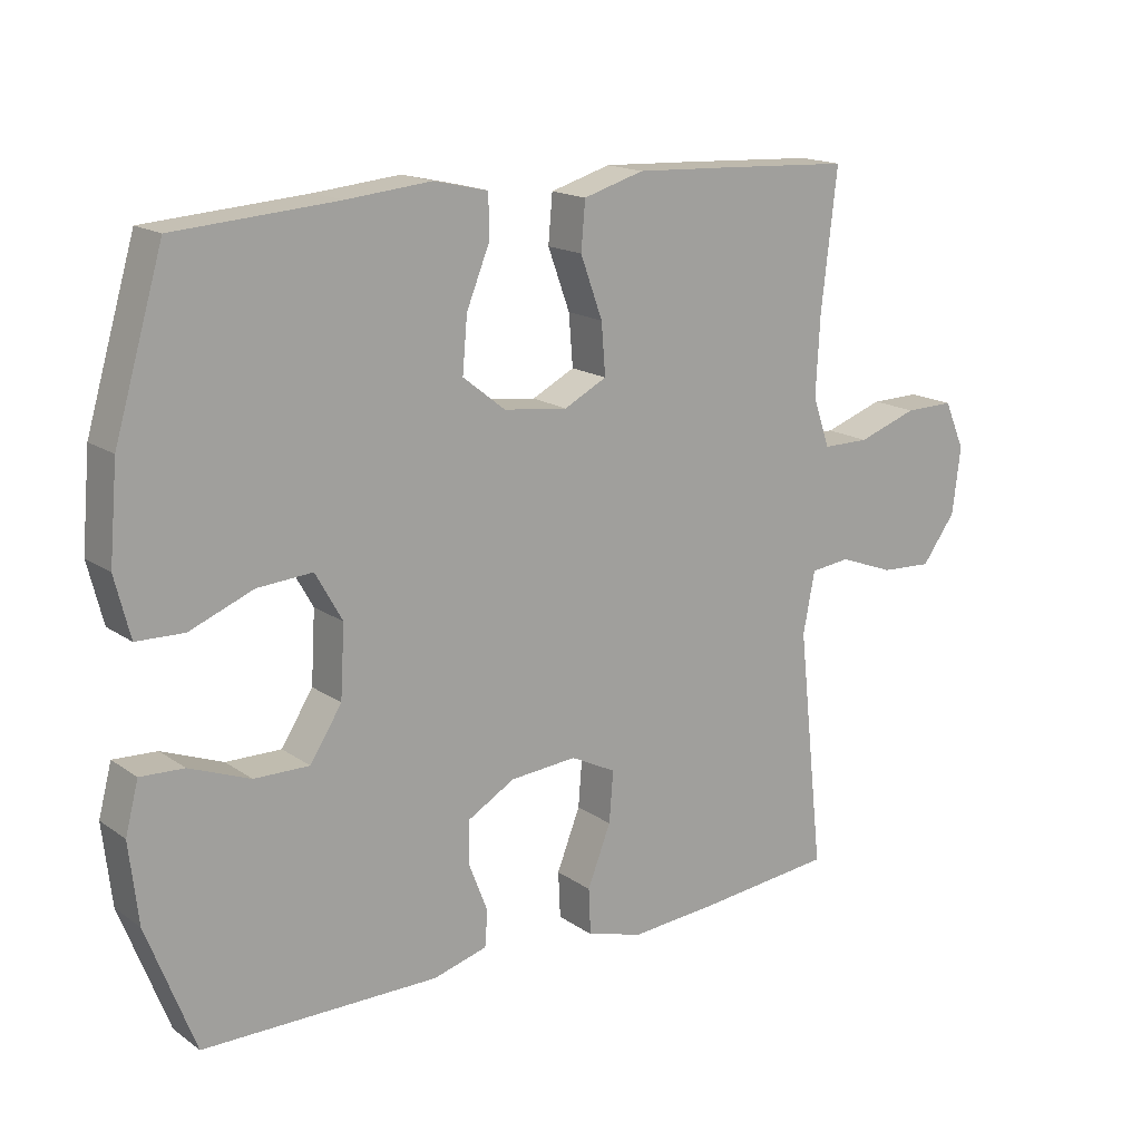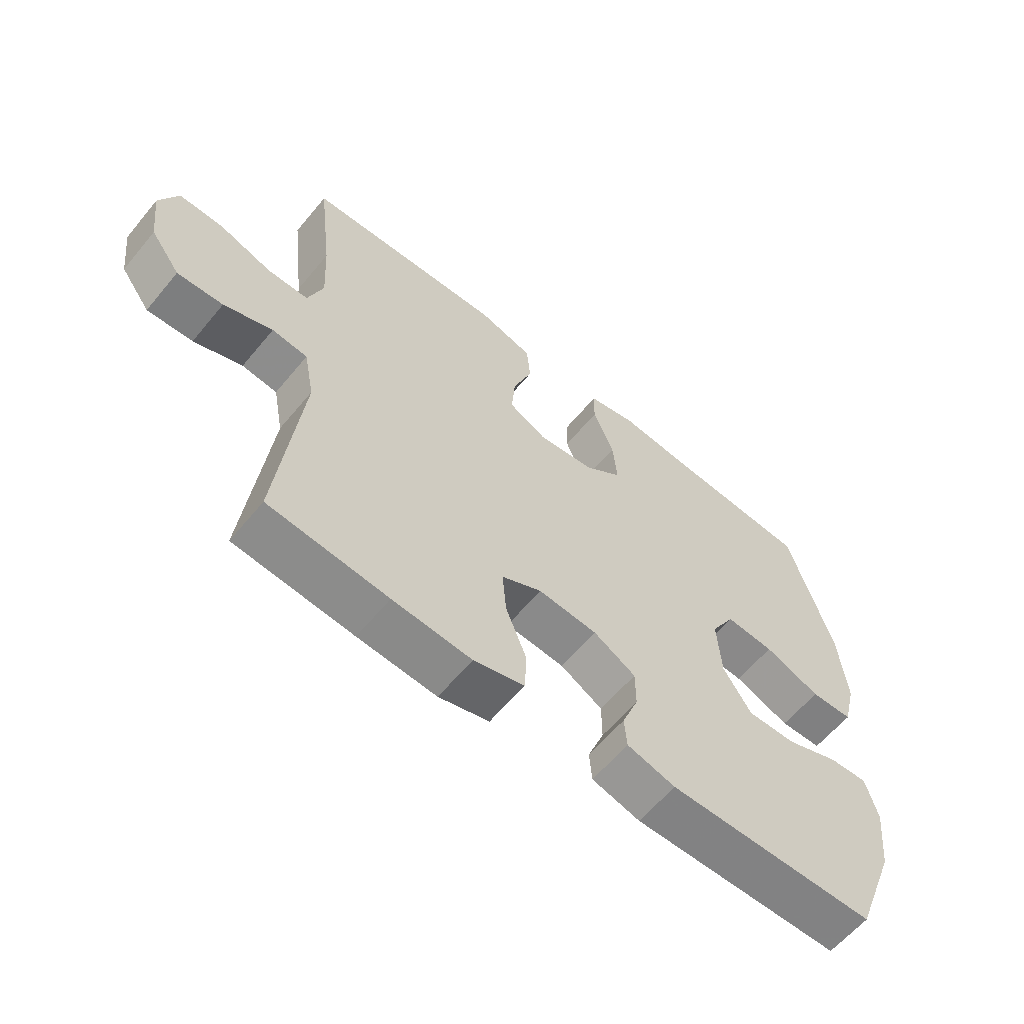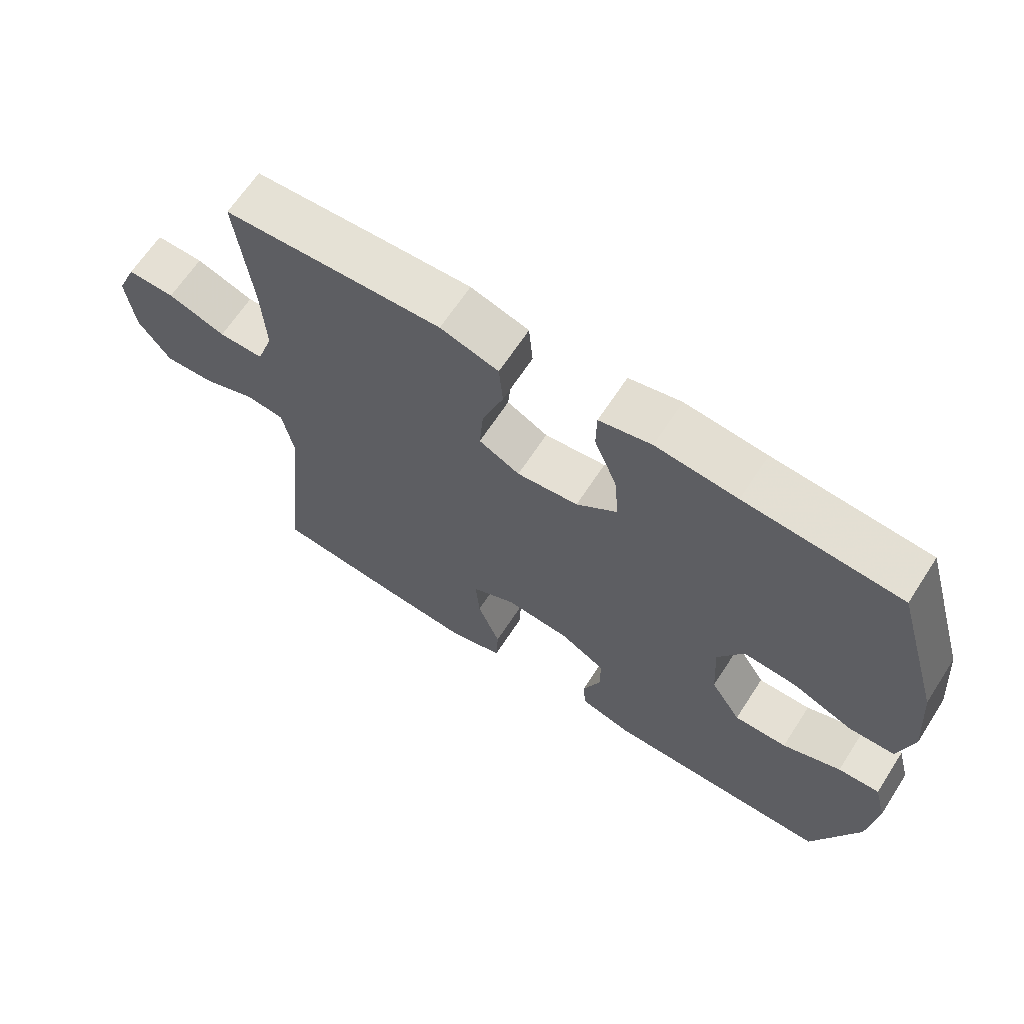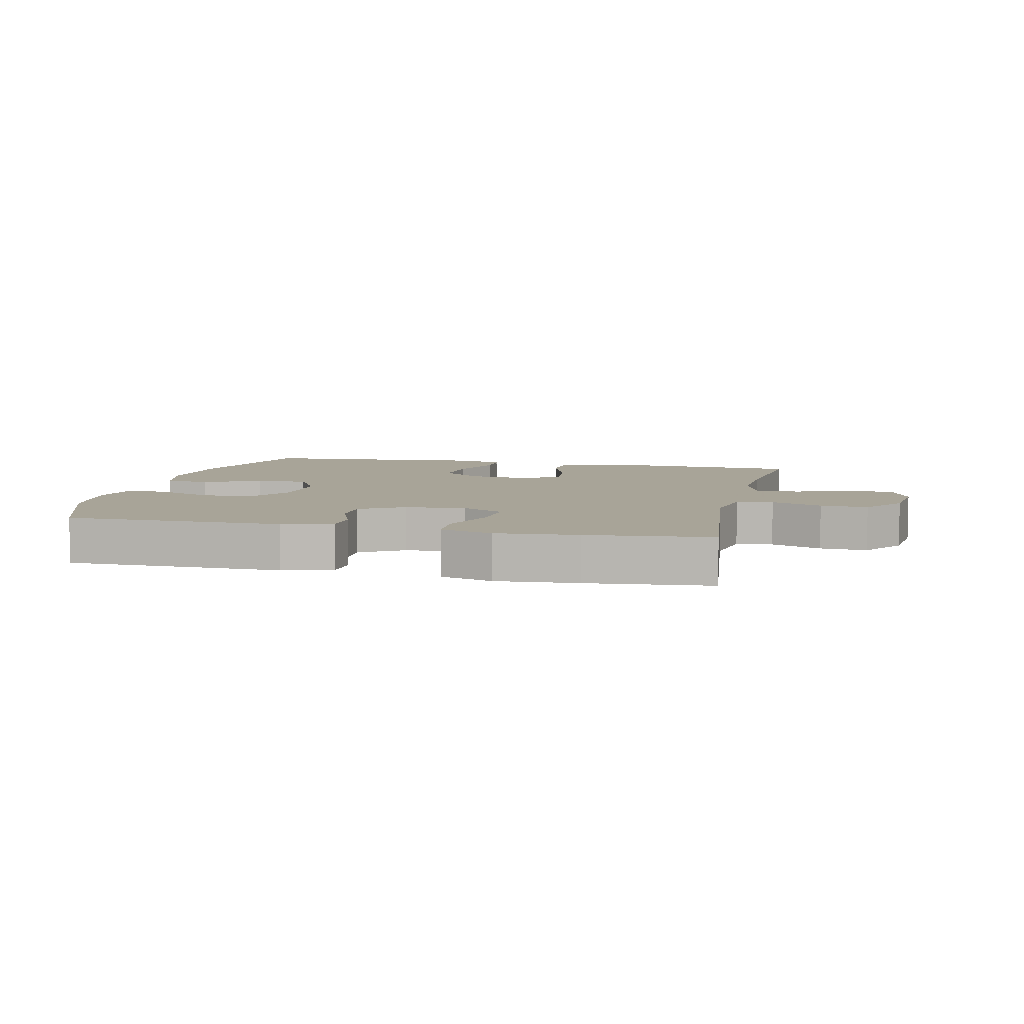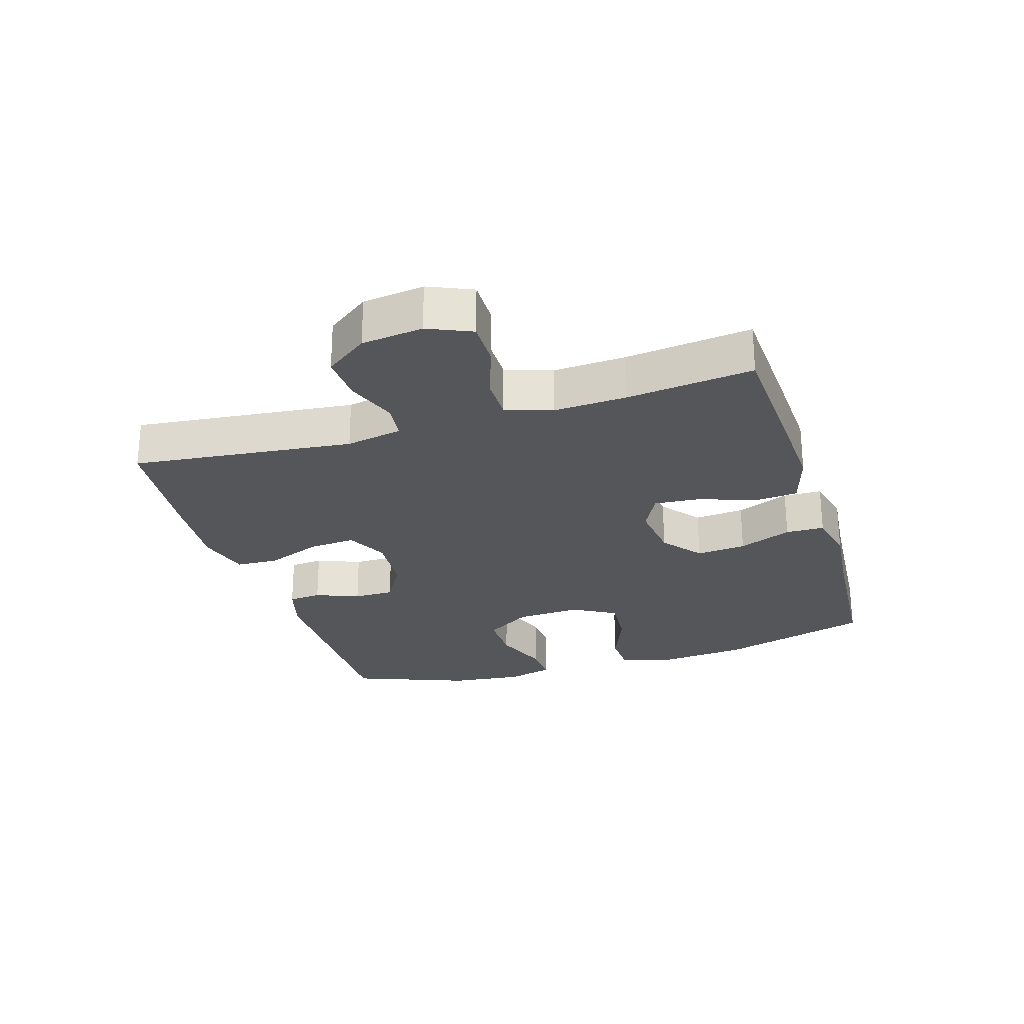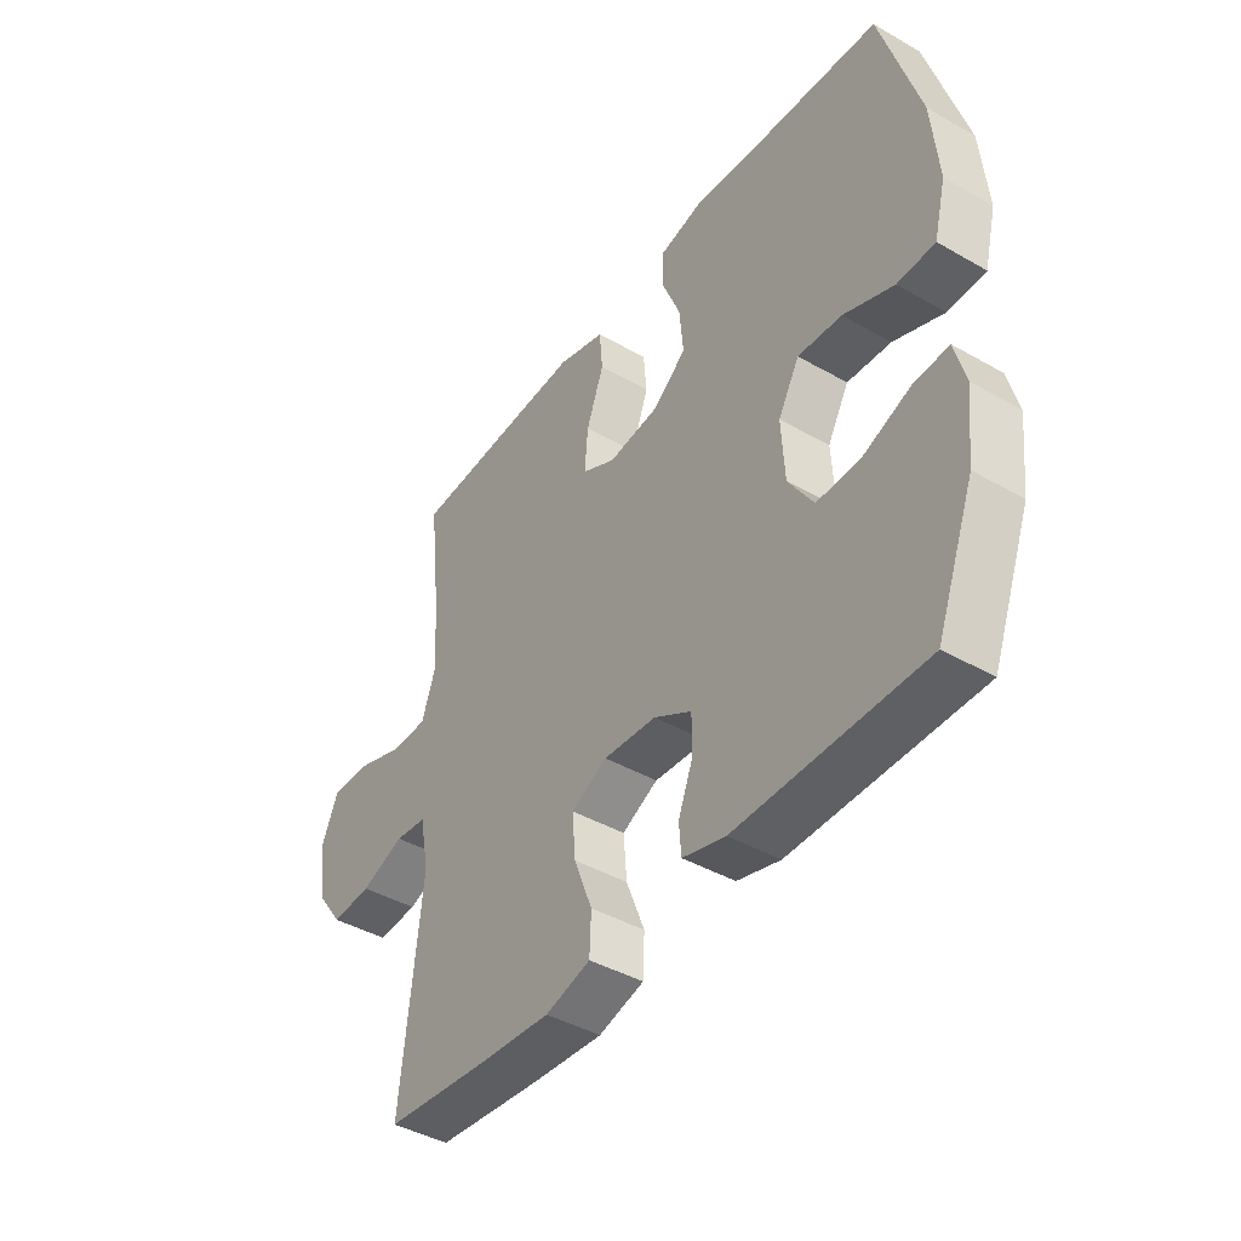
<metadata>
{"format":"obj","ext":"obj","renderer":"f3d","projection":"perspective","resolution":1024,"background":"white","views":[{"elev":16.6,"azim":143.9,"up":"+Z"},{"elev":-61.0,"azim":-39.5,"up":"+Z"},{"elev":65.4,"azim":33.0,"up":"+Z"},{"elev":7.0,"azim":-167.2,"up":"+Y"},{"elev":-26.0,"azim":-72.8,"up":"+Y"},{"elev":-42.6,"azim":55.7,"up":"+Z"}]}
</metadata>
<code>
v -0.5 0.07 0.5
v -0.304 0.07 0.51
v -0.17 0.07 0.516
v -0.082 0.07 0.49
v -0.076 0.07 0.421
v -0.108 0.07 0.333
v -0.114 0.07 0.259
v -0.052 0.07 0.227
v 0.041 0.07 0.238
v 0.103 0.07 0.287
v 0.096 0.07 0.366
v 0.062 0.07 0.45
v 0.063 0.07 0.511
v 0.142 0.07 0.529
v 0.265 0.07 0.517
v 0.5 0.07 0.5
v 0.571 0.07 0.259
v 0.583 0.07 0.123
v 0.561 0.07 0.036
v 0.492 0.07 0.034
v 0.4 0.07 0.071
v 0.32 0.07 0.077
v 0.281 0.07 0.008
v 0.287 0.07 -0.095
v 0.333 0.07 -0.167
v 0.413 0.07 -0.166
v 0.501 0.07 -0.132
v 0.564 0.07 -0.129
v 0.583 0.07 -0.202
v 0.57 0.07 -0.318
v 0.5 0.07 -0.5
v 0.158 0.07 -0.501
v 0.079 0.07 -0.479
v 0.075 0.07 -0.427
v 0.102 0.07 -0.358
v 0.102 0.07 -0.294
v 0.033 0.07 -0.254
v -0.064 0.07 -0.246
v -0.13 0.07 -0.279
v -0.124 0.07 -0.353
v -0.09 0.07 -0.44
v -0.093 0.07 -0.507
v -0.176 0.07 -0.53
v -0.305 0.07 -0.52
v -0.5 0.07 -0.5
v -0.462 0.07 -0.151
v -0.479 0.07 -0.062
v -0.537 0.07 -0.055
v -0.617 0.07 -0.085
v -0.692 0.07 -0.089
v -0.741 0.07 -0.022
v -0.753 0.07 0.075
v -0.723 0.07 0.144
v -0.651 0.07 0.143
v -0.564 0.07 0.113
v -0.496 0.07 0.113
v -0.471 0.07 0.186
v -0.477 0.07 0.3
v -0.5 0 0.5
v -0.304 0 0.51
v -0.17 0 0.516
v -0.082 0 0.49
v -0.076 0 0.421
v -0.108 0 0.333
v -0.114 0 0.259
v -0.052 0 0.227
v 0.041 0 0.238
v 0.103 0 0.287
v 0.096 0 0.366
v 0.062 0 0.45
v 0.063 0 0.511
v 0.142 0 0.529
v 0.265 0 0.517
v 0.5 0 0.5
v 0.571 0 0.259
v 0.583 0 0.123
v 0.561 0 0.036
v 0.492 0 0.034
v 0.4 0 0.071
v 0.32 0 0.077
v 0.281 0 0.008
v 0.287 0 -0.095
v 0.333 0 -0.167
v 0.413 0 -0.166
v 0.501 0 -0.132
v 0.564 0 -0.129
v 0.583 0 -0.202
v 0.57 0 -0.318
v 0.5 0 -0.5
v 0.158 0 -0.501
v 0.079 0 -0.479
v 0.075 0 -0.427
v 0.102 0 -0.358
v 0.102 0 -0.294
v 0.033 0 -0.254
v -0.064 0 -0.246
v -0.13 0 -0.279
v -0.124 0 -0.353
v -0.09 0 -0.44
v -0.093 0 -0.507
v -0.176 0 -0.53
v -0.305 0 -0.52
v -0.5 0 -0.5
v -0.462 0 -0.151
v -0.479 0 -0.062
v -0.537 0 -0.055
v -0.617 0 -0.085
v -0.692 0 -0.089
v -0.741 0 -0.022
v -0.753 0 0.075
v -0.723 0 0.144
v -0.651 0 0.143
v -0.564 0 0.113
v -0.496 0 0.113
v -0.471 0 0.186
v -0.477 0 0.3
f 53 54 55
f 52 53 55
f 51 52 55
f 50 51 55
f 49 50 55
f 48 49 55
f 47 48 55 56
f 46 47 56 57
f 44 45 46
f 43 44 46
f 42 43 46
f 41 42 46
f 40 41 46
f 39 40 46 57
f 33 34 35
f 32 33 35
f 31 32 35
f 30 31 35
f 29 30 35
f 28 29 35
f 27 28 35
f 26 27 35
f 25 26 35 36
f 24 25 36 37
f 19 20 21
f 18 19 21
f 17 18 21
f 16 17 21
f 15 16 21
f 15 21 22
f 14 15 22
f 13 14 22
f 12 13 22
f 11 12 22
f 10 11 22 23
f 4 5 6
f 3 4 6
f 2 3 6
f 1 2 6
f 58 1 6
f 58 6 7
f 58 7 8
f 57 58 8
f 39 57 8
f 38 39 8
f 24 37 38
f 23 24 38
f 10 23 38
f 9 10 38
f 8 9 38
f 113 112 111
f 113 111 110
f 113 110 109
f 113 109 108
f 113 108 107
f 113 107 106
f 114 113 106 105
f 115 114 105 104
f 104 103 102
f 104 102 101
f 104 101 100
f 104 100 99
f 104 99 98
f 115 104 98 97
f 93 92 91
f 93 91 90
f 93 90 89
f 93 89 88
f 93 88 87
f 93 87 86
f 93 86 85
f 93 85 84
f 94 93 84 83
f 95 94 83 82
f 79 78 77
f 79 77 76
f 79 76 75
f 79 75 74
f 79 74 73
f 80 79 73
f 80 73 72
f 80 72 71
f 80 71 70
f 80 70 69
f 81 80 69 68
f 64 63 62
f 64 62 61
f 64 61 60
f 64 60 59
f 64 59 116
f 65 64 116
f 66 65 116
f 66 116 115
f 66 115 97
f 66 97 96
f 96 95 82
f 96 82 81
f 96 81 68
f 96 68 67
f 96 67 66
f 1 59 60 2
f 2 60 61 3
f 3 61 62 4
f 4 62 63 5
f 5 63 64 6
f 6 64 65 7
f 7 65 66 8
f 8 66 67 9
f 9 67 68 10
f 10 68 69 11
f 11 69 70 12
f 12 70 71 13
f 13 71 72 14
f 14 72 73 15
f 15 73 74 16
f 16 74 75 17
f 17 75 76 18
f 18 76 77 19
f 19 77 78 20
f 20 78 79 21
f 21 79 80 22
f 22 80 81 23
f 23 81 82 24
f 24 82 83 25
f 25 83 84 26
f 26 84 85 27
f 27 85 86 28
f 28 86 87 29
f 29 87 88 30
f 30 88 89 31
f 31 89 90 32
f 32 90 91 33
f 33 91 92 34
f 34 92 93 35
f 35 93 94 36
f 36 94 95 37
f 37 95 96 38
f 38 96 97 39
f 39 97 98 40
f 40 98 99 41
f 41 99 100 42
f 42 100 101 43
f 43 101 102 44
f 44 102 103 45
f 45 103 104 46
f 46 104 105 47
f 47 105 106 48
f 48 106 107 49
f 49 107 108 50
f 50 108 109 51
f 51 109 110 52
f 52 110 111 53
f 53 111 112 54
f 54 112 113 55
f 55 113 114 56
f 56 114 115 57
f 57 115 116 58
f 58 116 59 1

</code>
